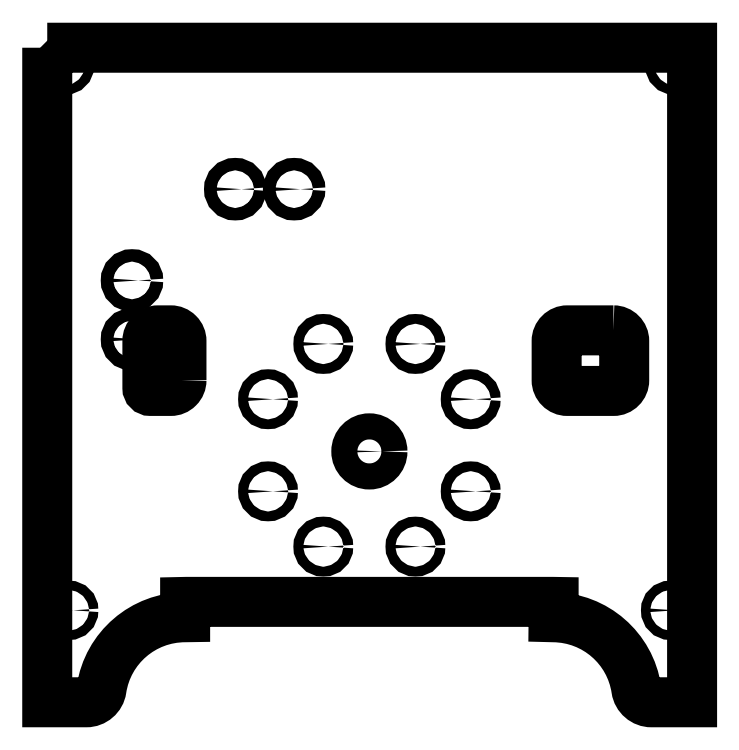
<metadata>
{"format":"dxf","ext":"dxf","renderer":"ezdxf+matplotlib","layout":"modelspace","background":"white","min_lineweight":24,"dpi":150}
</metadata>
<code>
0
SECTION
2
ENTITIES
0
LWPOLYLINE
8
0
90
15
70
1
43
0
10
-105
20
127.4
10
105
20
127.4
10
105
20
-85.77
10
91.79
20
-85.77
42
-0.371
10
86.85
20
-81.52
42
0.368
10
59.91
20
-58.08
10
59.91
20
-58.08
10
59.91
20
-53.08
42
0.004922
10
59.31
20
-53.08
10
-59.31
20
-53.08
42
0.006501
10
-60.09
20
-53.09
10
-60.09
20
-58.08
42
0.371
10
-87.33
20
-81.52
42
-0.371
10
-92.28
20
-85.77
10
-105
20
-85.77
0
CIRCLE
8
0
10
99.34
20
121.7
30
0
40
1.5
210
-4.096e-28
220
-1.592e-27
230
1
0
CIRCLE
8
0
10
-99.34
20
121.7
30
0
40
1.5
210
-4.096e-28
220
-1.592e-27
230
1
0
LWPOLYLINE
8
0
90
8
70
1
43
0
10
-61.29
20
19.12
42
-0.4142
10
-64.79
20
15.62
10
-71.39
20
15.62
42
-0.4142
10
-72.39
20
16.62
10
-72.39
20
31.84
42
-0.4142
10
-68.89
20
35.34
10
-64.79
20
35.34
42
-0.4142
10
-61.29
20
31.84
0
LWPOLYLINE
8
0
90
8
70
1
43
0
10
79.39
20
35.34
10
64.39
20
35.34
42
0.4142
10
60.89
20
31.84
10
60.89
20
19.12
42
0.4142
10
64.39
20
15.62
10
79.39
20
15.62
42
0.4142
10
82.89
20
19.12
10
82.89
20
31.84
42
0.4142
0
CIRCLE
8
0
10
-33.09
20
-17.08
30
0
40
1.6
210
0
220
-0
230
1
0
CIRCLE
8
0
10
-33.09
20
12.92
30
0
40
1.6
210
0
220
-0
230
1
0
CIRCLE
8
0
10
98
20
-55.83
30
0
40
1.5
210
2.836e-41
220
-1.616e-27
230
1
0
CIRCLE
8
0
10
14.91
20
-35.08
30
0
40
1.6
210
0
220
-0
230
1
0
CIRCLE
8
0
10
-24.59
20
81.32
30
0
40
2.025
210
-2.077e-48
220
-1.616e-27
230
1
0
CIRCLE
8
0
10
14.91
20
30.92
30
0
40
1.6
210
0
220
-0
230
1
0
CIRCLE
8
0
10
-15.09
20
-35.08
30
0
40
1.6
210
0
220
-0
230
1
0
CIRCLE
8
0
10
-0.09472
20
-4.077
30
0
40
4.25
210
1.204e-35
220
-1.547e-56
230
1
0
CIRCLE
8
0
10
32.91
20
12.92
30
0
40
1.6
210
0
220
-0
230
1
0
CIRCLE
8
0
10
-77.39
20
32.42
30
0
40
2.025
210
-2.077e-48
220
-1.616e-27
230
1
0
CIRCLE
8
0
10
-98
20
-55.83
30
0
40
1.5
210
2.836e-41
220
-1.616e-27
230
1
0
CIRCLE
8
0
10
32.91
20
-17.08
30
0
40
1.6
210
0
220
-0
230
1
0
CIRCLE
8
0
10
-43.77
20
81.32
30
0
40
2.025
210
-2.077e-48
220
-1.616e-27
230
1
0
CIRCLE
8
0
10
-15.09
20
30.92
30
0
40
1.6
210
0
220
-0
230
1
0
CIRCLE
8
0
10
-77.39
20
51.6
30
0
40
2.025
210
-2.077e-48
220
-1.616e-27
230
1
0
ENDSEC
0
EOF

</code>
